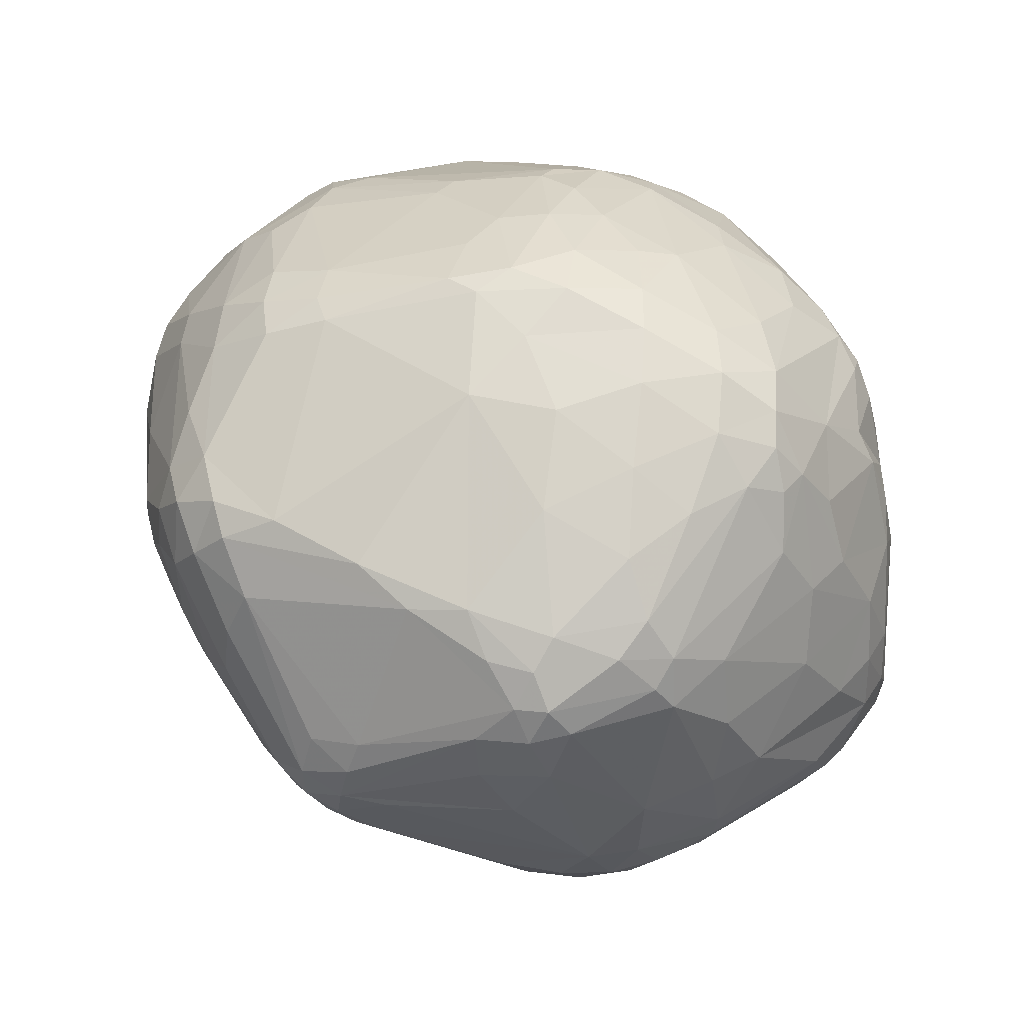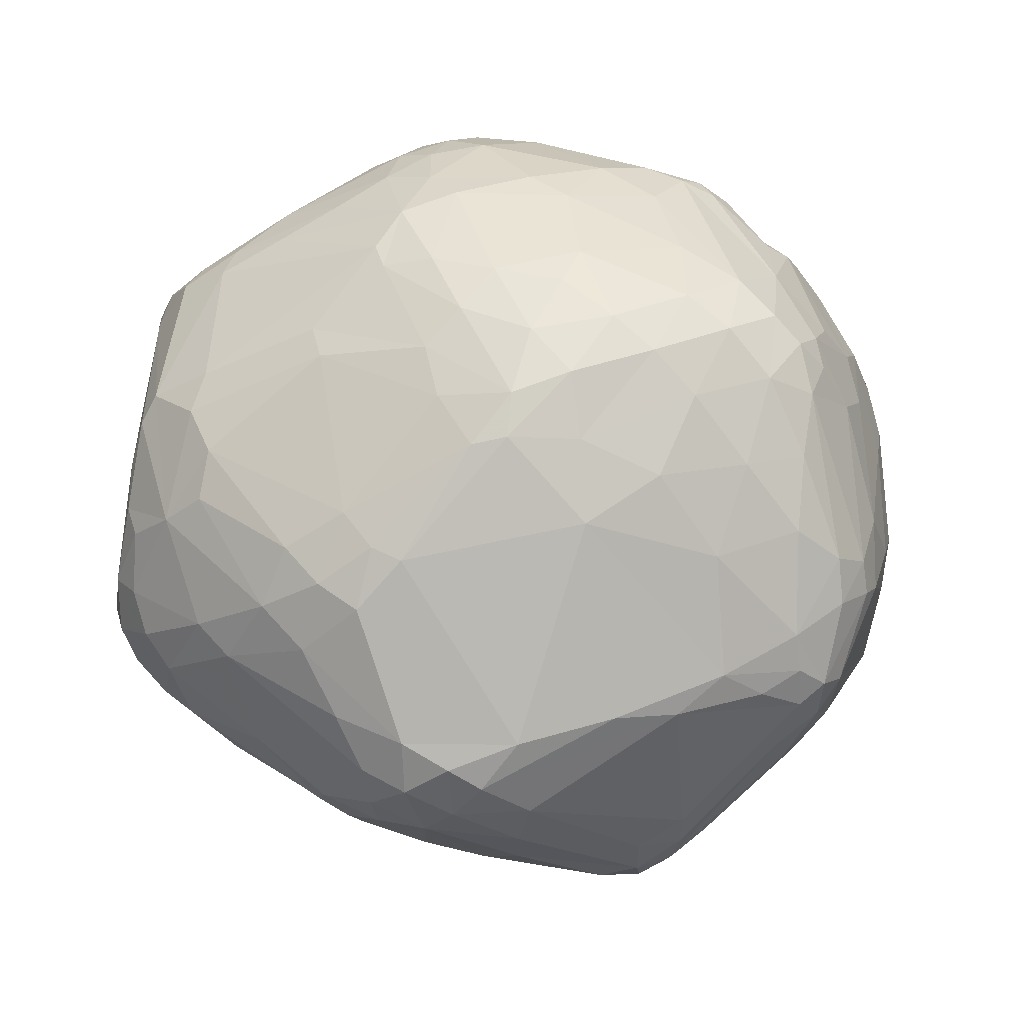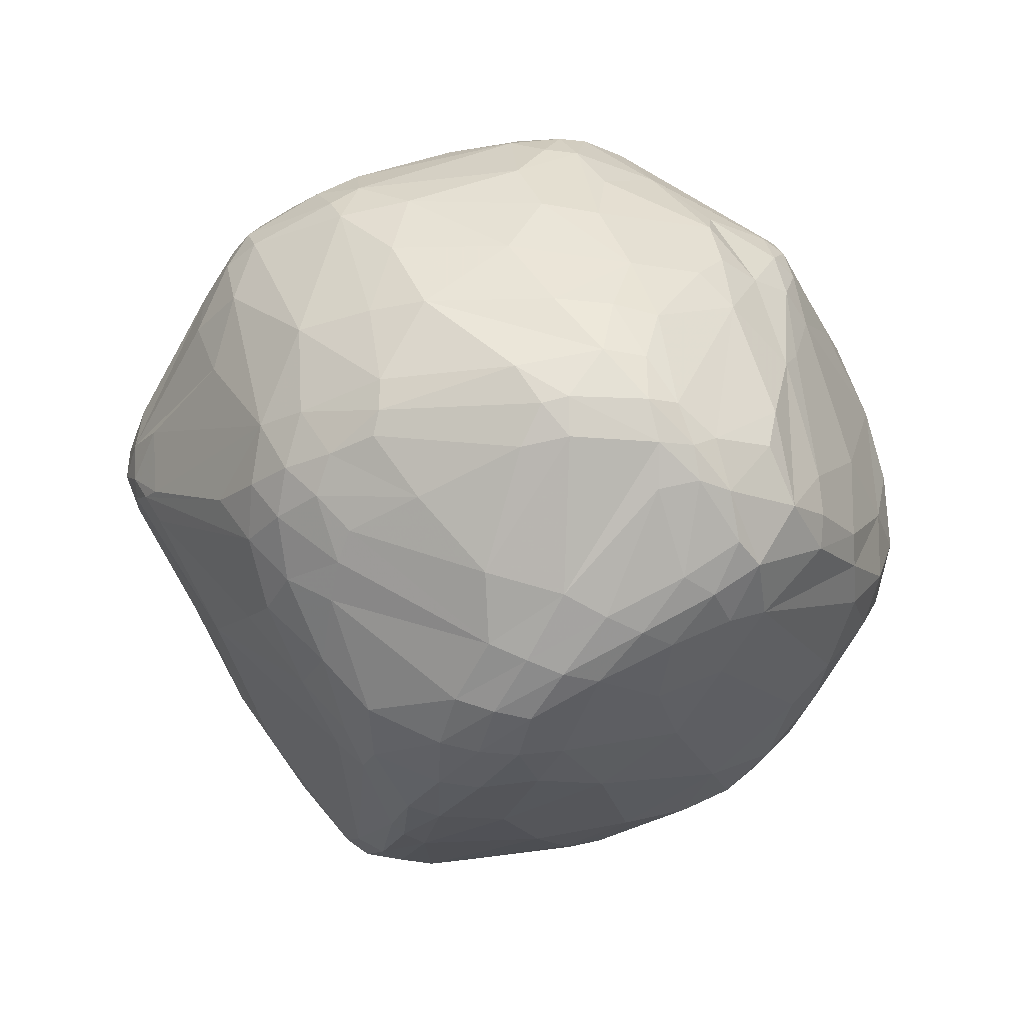
<metadata>
{"format":"obj","ext":"obj","renderer":"f3d","projection":"perspective","resolution":1024,"background":"white","views":[{"elev":49.8,"azim":-162.9,"up":"+Y"},{"elev":72.0,"azim":149.1,"up":"+Y"},{"elev":-29.3,"azim":-114.0,"up":"+Y"}]}
</metadata>
<code>
v 101.9 74.25 125
v 102.1 80.07 121
v 102.2 74.04 121.2
v 102.7 69.32 127.5
v 102.8 71.11 130.7
v 102.9 87.23 123.2
v 103.3 80.46 115.7
v 105.2 73.75 111.8
v 104 88.07 117.6
v 105.3 78.78 140.9
v 104.5 65.13 133.3
v 104.7 73.08 139.4
v 105.3 97.32 130.8
v 103.3 68.98 123.1
v 105.2 93.24 135.5
v 105.5 96.2 121
v 106.2 64.15 124.3
v 106.6 88.65 110.7
v 106.9 101.7 135.1
v 107.2 66.86 144
v 106.9 73.02 109
v 104.3 65.46 129
v 107.6 60.16 136
v 109.7 106.2 118.7
v 108.8 101.3 141.1
v 109.4 108.4 134.9
v 108.1 88.64 144.7
v 106.8 69.1 112.6
v 109.9 58.83 140
v 110.6 74.35 150
v 110.8 102.3 147.1
v 117.7 53.6 116.8
v 111.3 69.12 150.7
v 111.3 98.43 106.5
v 107.8 78.13 105.9
v 111.7 55.92 130.3
v 110.1 91.85 147.5
v 112.2 108.6 146.3
v 112.4 107.4 111.8
v 112.6 54.95 135
v 112 112 136.6
v 112.9 114.3 121.3
v 113.1 65.26 151.1
v 110.4 68.4 107.8
v 118.6 83.3 160.3
v 116.6 120.8 119.1
v 114.5 89.2 96.46
v 114.8 113.4 146.4
v 118.8 99.25 93.48
v 115.8 119.1 129.9
v 116.5 54.01 139.2
v 113.6 100.1 151.5
v 113.8 107.5 150.2
v 120.8 56.14 107.6
v 115 112 149.5
v 117.6 51.57 122.5
v 117.8 50.53 127.5
v 118 71.6 159.4
v 118 115.8 149.7
v 120.7 64.61 98.57
v 118.2 121.3 115
v 119 74.71 92.48
v 119.3 50.51 132.4
v 119.5 89.32 90.99
v 123.1 128 129.1
v 116.7 115.3 110.2
v 120.3 125.6 118.2
v 120.5 108.6 96.24
v 120.6 71.86 92.43
v 116.9 56.54 144.5
v 120.9 68.68 161
v 121.4 115.8 154
v 121.6 127.5 122.7
v 122.4 106.2 160.3
v 125 106.9 88.51
v 118.4 78.77 92.25
v 122.4 124.4 111.8
v 124.5 122.1 147.3
v 124.7 46.34 119.9
v 125.2 47.65 115.2
v 128.7 62.62 92.68
v 125.5 70.97 88.55
v 126.1 113 91.32
v 126.2 80.8 168.9
v 126.3 49.47 110.6
v 126.4 66.5 164.1
v 127.1 128.1 137
v 127.4 129.3 115.2
v 127.4 110.4 87.89
v 127.7 77.47 85.23
v 129.9 99.78 170.7
v 127.9 120.1 155.4
v 128.1 124.7 105.1
v 128.9 72.88 170.2
v 129 132.2 122.8
v 129.2 66.87 88.31
v 125.4 51.63 142.7
v 130 117.9 92.4
v 130.8 110.5 167.2
v 126.9 89.06 84.24
v 132.3 59.92 92.62
v 131.1 71 84.71
v 131.4 132.7 129.4
v 124.6 46.35 124.8
v 131.5 42.96 118.6
v 131.8 90.99 174.1
v 132.2 115.1 87.57
v 128.2 47.77 134.9
v 132.6 43.58 114.1
v 133 80.85 175
v 133.6 77.93 81.92
v 133.9 123.1 97.22
v 135.5 125.9 152
v 135.8 61.54 165.2
v 139 116 168.4
v 140.9 57.17 162.2
v 135.5 66.4 85.46
v 135.6 69.11 171.3
v 134.3 45.14 109.5
v 139.9 132.2 141.8
v 136.2 107.3 80.4
v 136.2 128.9 106.9
v 139.1 110.8 80.37
v 136.4 90.3 176.9
v 137 107.2 173.8
v 136.8 56.91 93.46
v 137.2 47.69 142.1
v 137.5 71.39 82.39
v 138 133.4 117
v 138.3 99.51 78.65
v 138.3 41.1 120
v 138.4 74.57 175.4
v 137.5 42.4 125.8
v 139.6 41.1 115
v 139.8 135.6 124.2
v 140.1 99.47 177.3
v 137.7 123.7 157.8
v 140.4 117.9 86.53
v 140.5 60.62 88.81
v 141 106.2 78.26
v 141.2 81.68 177.7
v 141.6 111.6 173.4
v 141.8 135.8 130.8
v 141.8 114.7 82.85
v 143.4 110.5 79.73
v 143.5 60.18 167.3
v 141.4 42.29 110.4
v 152.4 50.28 155.7
v 144.3 106.6 176.8
v 144.5 134.4 138.8
v 144.7 46.65 101.9
v 144.9 52.54 95.5
v 145 41.18 125.7
v 145.5 126.4 98.97
v 146 116.4 170.8
v 147 99.11 76.54
v 147.3 132.2 110.5
v 147.5 39.95 118.6
v 147.8 115 82.71
v 147.8 43.69 136.3
v 147.9 60.03 88.71
v 147.9 70.48 175.4
v 148.1 126 160
v 148.8 40.3 113.4
v 148.9 112.6 174.4
v 149.1 122.2 165.3
v 151 43.54 105.2
v 150.1 75.96 178
v 150.7 137.4 126.5
v 151 133.5 145
v 151.2 46.59 101.1
v 142.9 66.54 84.13
v 151.6 119.1 86.65
v 151.9 136.6 134.4
v 152 98.09 179.3
v 142.9 90.8 77.93
v 152.4 54.85 164.6
v 153.4 118.3 170.1
v 145.4 72.83 80.67
v 154 135.2 118.9
v 154.3 61.56 88.24
v 159.2 89.32 74.81
v 147.9 105.3 77.53
v 155.8 126.5 161.1
v 155.2 43.7 105.2
v 156.5 46.83 102.1
v 156.7 131.4 151.2
v 160.8 81.11 76.07
v 144.8 89.95 178.8
v 157.7 134.4 142.3
v 155.2 60.16 169.9
v 163.7 78.4 77.78
v 158.3 40.44 112.9
v 158.3 39.8 117.4
v 158.6 137.4 128
v 158.7 41.11 126.9
v 152.1 107.8 177
v 152.1 52.54 95.36
v 160.7 52.21 162.5
v 161.6 127.9 157.9
v 166 85.41 74.43
v 162.3 57.1 167.8
v 162.4 129.5 154.3
v 163.1 99.57 76.07
v 170.1 116.3 170.2
v 164 49.52 157.1
v 164.1 81.89 75.65
v 164.1 133.7 140.2
v 164.3 95.25 74.39
v 172.3 94.86 180.5
v 165.1 46.58 148.5
v 165.2 90.2 73.86
v 166.4 110.8 175.5
v 166.3 134.7 133.3
v 166.6 41.24 113.8
v 166.7 120 88.87
v 161.3 118.4 169.7
v 167.5 71.96 178.1
v 167.8 51.79 160
v 168.1 83.74 75.43
v 168.2 40.71 116.3
v 158.6 132.1 109.9
v 168.6 43.46 136.4
v 169.7 97.92 76.31
v 170.1 83.48 181.9
v 167.5 65.76 88.04
v 170.3 88.03 74.3
v 170.5 40.91 120.2
v 170.7 92.52 74.58
v 161.9 136.4 123.5
v 171.6 77.78 181
v 179 113.4 171.3
v 166.3 136.1 125
v 159.1 117.6 85.6
v 175.2 90.01 76.6
v 173 84.84 77.1
v 182.6 75.44 179.3
v 175.7 111.2 174
v 176 46.33 144.2
v 187.7 60.74 160.9
v 185.6 116.8 90.26
v 178 67.78 91.72
v 178 85.59 182.2
v 183.5 80.61 181.8
v 184 58.55 101.8
v 179.1 120.3 92.23
v 178.3 49.09 150.8
v 184 43.71 126.8
v 171.6 63.27 171.5
v 180.1 42.69 117.8
v 180.3 106.4 176.1
v 188.8 120 156.8
v 174.4 127.1 152.3
v 180.8 131.1 117.8
v 181.8 42.68 121.4
v 181.9 44.86 114.8
v 175.5 128.3 148.1
v 182.4 49.09 147.9
v 169 56.19 164.9
v 183.1 131.1 121.2
v 183.7 105.2 84.25
v 183.8 130.5 127.2
v 184.3 98.37 83.43
v 181.2 111.7 85.58
v 184.4 86.43 181.5
v 185.5 94.32 179.5
v 185.7 102.4 176.7
v 179 85.83 81
v 186.4 76.69 178.9
v 186.5 81.4 180.8
v 185 64.61 97.5
v 186.9 87.82 180.1
v 187.3 46.78 134.4
v 187.6 46.76 115.3
v 188.1 52.82 149.1
v 193 120.1 153.1
v 188.2 118.8 94.13
v 193.8 122.1 146.4
v 188.4 45.48 118.6
v 188.5 128.1 115.9
v 183.9 108.5 174.2
v 188.6 72.37 173.9
v 189.1 54.51 108.7
v 189.3 67.02 167.6
v 191.6 120.2 99.88
v 190 112.1 90.18
v 187.9 94.27 86.46
v 190.3 63.63 103.5
v 190.7 59.43 156.6
v 191 128 121.5
v 191 52.6 143.1
v 191.4 48.06 127.9
v 188.7 76.94 177.3
v 195.7 114.9 159.5
v 188.1 95.54 177.4
v 192.1 127 128
v 192.2 51.58 114.9
v 188.7 81.95 178.4
v 189.5 88.13 177.1
v 193.7 60.68 109.5
v 194.1 115.3 95.26
v 194.2 53.28 136.1
v 194.2 59.94 151.7
v 191.1 72.1 171.5
v 194.5 52.31 119.3
v 193.8 96.44 91.67
v 189.4 102.9 173.4
v 193.7 107.1 91.43
v 192.1 66.22 164.2
v 192.5 86.96 93.05
v 196.5 122.5 116.4
v 197 119 107.5
v 197.3 115 100.7
v 197.5 61.77 115.3
v 197.6 83.25 101.2
v 199 112.9 157.8
v 197.8 61.61 145.3
v 198 120.8 141.5
v 198.2 122.7 124.1
v 198.2 110 97.41
v 198.2 104.2 96.11
v 199.4 92.41 99.2
v 199.7 74.57 160
v 196.8 54.32 124.2
v 201.1 98.88 99.85
v 201.7 65.08 121.8
v 202.2 92.78 103.8
v 202.9 109 154.6
v 204.8 114.5 122.9
v 202.7 104.5 102.6
v 209.3 80.37 126
v 205.1 68.81 128.1
v 200.3 69.56 153.3
v 202.9 116.4 142.8
v 203.3 100.8 103.5
v 206 114.1 128.8
v 206.2 108.7 149.5
v 206.5 105.6 113.3
v 207.1 110.3 145.3
v 207.5 74.09 139.5
v 208.2 85.41 151.1
v 212.2 97.37 123.4
v 209.2 92.45 117.2
v 212.1 103.9 128.5
v 210.4 84.59 146.9
v 211 82.65 142.8
v 211.1 106.5 139.6
v 211.7 89.37 146.4
v 212 93.97 145.9
v 212.1 102.8 143.4
v 212.3 84.1 132.3
v 212.5 105 133.9
v 213.4 89.97 143.2
v 213.6 87.76 138.3
v 213.9 92.92 129
v 214.1 95.65 142
v 214.9 98.46 138.3
v 215.1 95.73 134.2
g foo
f 119 109 80
f 109 147 134
f 109 119 147
f 54 81 85
f 60 81 54
f 101 85 81
f 51 108 97
f 127 97 108
f 186 256 185
f 44 21 62
f 312 285 311
f 285 312 313
f 45 30 58
f 33 58 30
f 243 225 244
f 237 244 231
f 231 244 225
f 105 109 134
f 79 105 104
f 109 79 80
f 79 109 105
f 2 6 9
f 15 6 1
f 1 6 2
f 166 163 137
f 53 52 74
f 37 45 52
f 115 125 142
f 99 115 92
f 115 99 125
f 200 252 253
f 52 91 74
f 91 45 84
f 52 45 91
f 278 296 262
f 76 100 90
f 100 76 64
f 75 49 68
f 49 75 64
f 30 20 33
f 20 27 10
f 30 27 20
f 25 38 41
f 55 48 38
f 48 41 38
f 31 38 25
f 53 31 52
f 38 53 55
f 31 53 38
f 264 229 224
f 78 87 65
f 103 65 87
f 238 232 205
f 232 200 205
f 92 72 99
f 74 99 72
f 99 91 125
f 91 99 74
f 307 316 294
f 291 258 273
f 239 248 258
f 258 248 273
f 302 292 324
f 273 302 291
f 292 273 248
f 273 292 302
f 130 176 111
f 176 130 156
f 16 24 39
f 354 356 353
f 350 349 356
f 348 353 349
f 349 353 356
f 239 206 211
f 148 211 206
f 314 326 305
f 331 326 314
f 183 145 204
f 161 198 152
f 181 161 172
f 181 198 161
f 82 62 90
f 69 82 60
f 82 69 62
f 44 60 54
f 54 32 28
f 54 28 44
f 85 80 32
f 32 54 85
f 96 102 117
f 82 96 60
f 102 82 90
f 96 82 102
f 81 60 96
f 96 117 101
f 96 101 81
f 62 76 90
f 47 64 76
f 76 62 35
f 35 47 76
f 102 128 117
f 111 102 90
f 102 111 128
f 100 121 130
f 111 90 100
f 100 130 111
f 101 117 139
f 139 152 126
f 101 139 126
f 138 112 154
f 98 138 107
f 112 138 98
f 161 152 139
f 139 117 172
f 139 172 161
f 128 172 117
f 179 128 111
f 128 179 172
f 126 119 85
f 151 126 152
f 119 151 147
f 151 119 126
f 101 126 85
f 119 80 85
f 133 108 104
f 22 11 4
f 1 4 5
f 11 5 4
f 28 8 21
f 14 28 32
f 8 28 14
f 28 21 44
f 2 9 7
f 7 8 3
f 3 1 2
f 7 3 2
f 18 7 9
f 7 18 47
f 35 21 8
f 7 47 35
f 8 7 35
f 21 35 62
f 105 134 131
f 104 131 133
f 105 131 104
f 44 62 69
f 69 60 44
f 56 57 36
f 79 56 80
f 57 79 104
f 56 79 57
f 22 36 23
f 11 22 23
f 70 29 51
f 70 43 29
f 33 20 43
f 11 29 20
f 29 43 20
f 51 29 40
f 11 23 29
f 36 40 23
f 23 40 29
f 14 17 22
f 17 14 32
f 4 1 3
f 3 8 14
f 14 22 4
f 3 14 4
f 32 80 56
f 56 36 17
f 56 17 32
f 17 36 22
f 191 146 177
f 114 116 146
f 148 177 116
f 146 116 177
f 63 57 104
f 40 63 51
f 40 36 57
f 63 40 57
f 63 108 51
f 108 63 104
f 70 97 116
f 127 148 97
f 116 97 148
f 108 133 127
f 116 114 70
f 118 86 114
f 70 114 86
f 118 132 94
f 141 110 132
f 84 94 110
f 132 110 94
f 51 97 70
f 84 45 58
f 43 58 33
f 71 43 70
f 58 71 84
f 58 43 71
f 118 94 86
f 84 71 94
f 70 86 71
f 86 94 71
f 162 132 118
f 168 162 218
f 132 168 141
f 132 162 168
f 48 50 41
f 45 37 30
f 52 31 37
f 25 27 31
f 27 37 31
f 1 5 15
f 5 10 15
f 12 5 11
f 10 5 12
f 10 12 20
f 11 20 12
f 67 73 88
f 50 73 46
f 46 73 67
f 26 42 24
f 91 106 125
f 106 91 84
f 25 15 27
f 27 15 10
f 37 27 30
f 25 19 15
f 26 13 19
f 19 13 15
f 26 19 25
f 16 13 24
f 6 16 9
f 15 13 6
f 16 6 13
f 78 65 59
f 48 59 50
f 65 50 59
f 84 110 106
f 141 124 110
f 125 106 124
f 110 124 106
f 141 189 124
f 175 136 189
f 125 124 136
f 189 136 124
f 142 125 149
f 175 149 136
f 136 149 125
f 74 55 53
f 59 48 55
f 72 92 78
f 72 55 74
f 59 72 78
f 55 72 59
f 205 200 184
f 137 115 166
f 115 137 92
f 120 113 163
f 92 113 78
f 113 137 163
f 137 113 92
f 166 184 163
f 42 26 50
f 25 41 26
f 50 26 41
f 174 143 150
f 103 120 143
f 150 143 120
f 113 87 78
f 87 120 103
f 87 113 120
f 95 65 103
f 95 88 73
f 65 73 50
f 65 95 73
f 138 154 173
f 75 68 83
f 83 107 89
f 83 89 75
f 98 107 83
f 67 88 77
f 61 46 67
f 77 61 67
f 16 18 9
f 34 16 39
f 18 34 47
f 18 16 34
f 89 121 75
f 49 64 47
f 77 88 93
f 93 98 77
f 77 98 83
f 83 68 66
f 66 61 77
f 66 77 83
f 140 183 156
f 145 140 123
f 145 183 140
f 100 75 121
f 75 100 64
f 66 68 39
f 46 66 39
f 66 46 61
f 49 47 34
f 34 39 68
f 49 34 68
f 123 89 107
f 121 89 123
f 26 24 13
f 46 39 24
f 42 46 24
f 46 42 50
f 264 241 286
f 140 156 130
f 121 123 140
f 121 140 130
f 144 173 159
f 145 123 144
f 145 144 159
f 174 195 169
f 230 195 233
f 169 230 180
f 169 195 230
f 144 138 173
f 138 123 107
f 123 138 144
f 159 173 234
f 234 145 159
f 122 93 88
f 112 122 154
f 93 112 98
f 122 112 93
f 234 241 264
f 262 233 214
f 312 311 329
f 329 338 313
f 329 313 312
f 129 88 95
f 135 95 103
f 135 180 129
f 135 129 95
f 135 169 180
f 103 143 135
f 174 169 143
f 169 135 143
f 257 262 214
f 157 129 180
f 122 157 154
f 129 122 88
f 157 122 129
f 222 157 180
f 157 222 154
f 176 182 111
f 182 188 111
f 188 182 201
f 330 321 320
f 224 204 264
f 204 145 234
f 234 264 204
f 328 349 350
f 295 328 307
f 349 295 299
f 328 295 349
f 261 264 286
f 264 261 229
f 220 227 236
f 201 220 207
f 227 201 212
f 227 220 201
f 322 325 327
f 330 338 335
f 330 325 321
f 325 335 327
f 325 330 335
f 334 316 337
f 350 337 328
f 337 316 328
f 328 316 307
f 344 342 338
f 308 321 306
f 306 287 308
f 306 325 322
f 325 306 321
f 308 286 301
f 301 313 320
f 320 321 308
f 320 308 301
f 285 280 311
f 254 285 246
f 280 285 254
f 335 338 342
f 342 343 327
f 342 327 335
f 229 212 209
f 209 204 224
f 229 209 224
f 330 313 338
f 320 313 330
f 222 246 216
f 173 154 222
f 216 173 222
f 246 241 216
f 216 234 173
f 234 216 241
f 301 286 277
f 277 246 285
f 285 313 301
f 301 277 285
f 277 286 241
f 277 241 246
f 230 222 180
f 222 254 246
f 254 222 230
f 233 254 230
f 296 290 262
f 319 311 290
f 319 290 296
f 280 254 260
f 290 260 262
f 290 311 280
f 280 260 290
f 260 233 262
f 260 254 233
f 262 257 278
f 178 184 166
f 217 178 213
f 184 217 205
f 184 178 217
f 195 214 233
f 203 253 208
f 208 253 257
f 195 208 214
f 190 195 174
f 208 190 203
f 195 190 208
f 214 208 257
f 170 190 174
f 187 170 163
f 190 187 203
f 170 187 190
f 170 120 163
f 150 170 174
f 120 170 150
f 163 184 187
f 200 203 184
f 203 187 184
f 281 232 238
f 307 294 281
f 252 232 294
f 281 294 232
f 142 149 165
f 175 197 149
f 213 165 197
f 197 165 149
f 155 115 142
f 115 155 166
f 142 165 155
f 213 178 165
f 166 155 178
f 165 178 155
f 200 253 203
f 276 253 252
f 257 276 278
f 253 276 257
f 334 294 316
f 334 276 294
f 294 276 252
f 319 318 334
f 334 318 278
f 319 296 318
f 278 318 296
f 278 276 334
f 347 336 334
f 319 334 336
f 251 281 238
f 281 267 307
f 281 251 267
f 200 232 252
f 238 205 217
f 238 217 213
f 238 213 251
f 272 295 266
f 307 267 295
f 251 266 267
f 266 295 267
f 210 251 213
f 270 298 272
f 293 270 269
f 298 270 293
f 196 160 153
f 127 133 160
f 153 160 133
f 348 341 345
f 299 341 348
f 329 336 344
f 319 329 311
f 329 319 336
f 352 344 336
f 352 336 347
f 344 338 329
f 337 339 334
f 339 350 347
f 337 350 339
f 357 356 354
f 350 357 347
f 356 357 350
f 334 339 347
f 354 358 357
f 352 358 344
f 347 357 352
f 357 358 352
f 348 349 299
f 333 340 346
f 354 346 340
f 333 346 345
f 354 353 346
f 348 345 353
f 345 346 353
f 265 266 243
f 266 265 272
f 243 266 210
f 251 210 266
f 243 210 175
f 189 243 175
f 225 243 189
f 197 210 213
f 210 197 175
f 225 189 141
f 218 231 168
f 141 168 225
f 168 231 225
f 299 295 272
f 244 265 243
f 270 244 269
f 265 270 272
f 265 244 270
f 256 274 250
f 274 283 297
f 297 305 279
f 279 250 274
f 279 274 297
f 333 323 309
f 323 345 341
f 345 323 333
f 269 244 237
f 309 304 284
f 323 304 309
f 293 323 341
f 293 304 323
f 272 298 299
f 299 298 341
f 293 341 298
f 231 218 237
f 179 111 188
f 309 303 333
f 291 317 303
f 333 303 317
f 282 249 259
f 237 282 269
f 237 249 282
f 269 282 293
f 284 304 282
f 282 304 293
f 284 282 259
f 114 146 118
f 146 162 118
f 162 191 218
f 146 191 162
f 206 247 219
f 247 206 239
f 237 202 249
f 259 249 202
f 218 202 237
f 202 218 191
f 199 219 259
f 206 199 148
f 206 219 199
f 202 199 259
f 177 202 191
f 199 177 148
f 177 199 202
f 259 240 284
f 219 240 259
f 240 219 247
f 291 302 317
f 324 317 302
f 317 340 333
f 340 317 324
f 247 289 240
f 284 240 309
f 240 289 309
f 309 289 303
f 247 275 289
f 291 303 275
f 289 275 303
f 258 275 247
f 275 258 291
f 258 247 239
f 194 193 221
f 221 250 228
f 194 228 196
f 194 221 228
f 215 221 193
f 221 215 250
f 279 292 248
f 279 305 324
f 279 324 292
f 255 279 248
f 255 250 279
f 164 193 194
f 158 194 196
f 158 134 164
f 164 194 158
f 268 236 235
f 239 223 248
f 196 228 223
f 223 228 248
f 324 305 326
f 326 331 332
f 324 326 332
f 342 344 355
f 355 331 343
f 343 342 355
f 351 358 354
f 355 351 331
f 358 355 344
f 358 351 355
f 340 351 354
f 332 340 324
f 332 331 351
f 340 332 351
f 215 256 250
f 255 228 250
f 248 228 255
f 239 211 223
f 148 160 211
f 196 223 160
f 160 223 211
f 186 185 171
f 171 152 198
f 186 171 198
f 167 171 185
f 151 167 147
f 171 151 152
f 167 151 171
f 160 148 127
f 185 193 167
f 153 158 196
f 131 153 133
f 131 134 158
f 131 158 153
f 167 193 164
f 164 134 147
f 167 164 147
f 185 215 193
f 215 185 256
f 315 343 314
f 343 315 327
f 235 287 268
f 263 235 229
f 235 263 287
f 192 181 172
f 181 226 198
f 226 181 192
f 236 268 242
f 245 226 242
f 186 245 256
f 226 186 198
f 245 186 226
f 192 207 220
f 179 207 172
f 207 179 188
f 207 192 172
f 176 156 212
f 212 182 176
f 183 212 156
f 209 183 204
f 212 183 209
f 182 212 201
f 201 207 188
f 308 261 286
f 263 308 287
f 261 263 229
f 263 261 308
f 227 235 236
f 229 227 212
f 229 235 227
f 315 288 310
f 322 327 315
f 315 310 322
f 306 268 287
f 306 322 310
f 310 268 306
f 300 288 315
f 315 314 300
f 288 283 271
f 288 300 283
f 314 305 297
f 297 283 300
f 297 300 314
f 343 331 314
f 245 271 283
f 271 245 242
f 245 283 274
f 274 256 245
f 310 288 271
f 271 242 268
f 310 271 268
f 236 242 226
f 226 192 220
f 236 226 220
g

</code>
